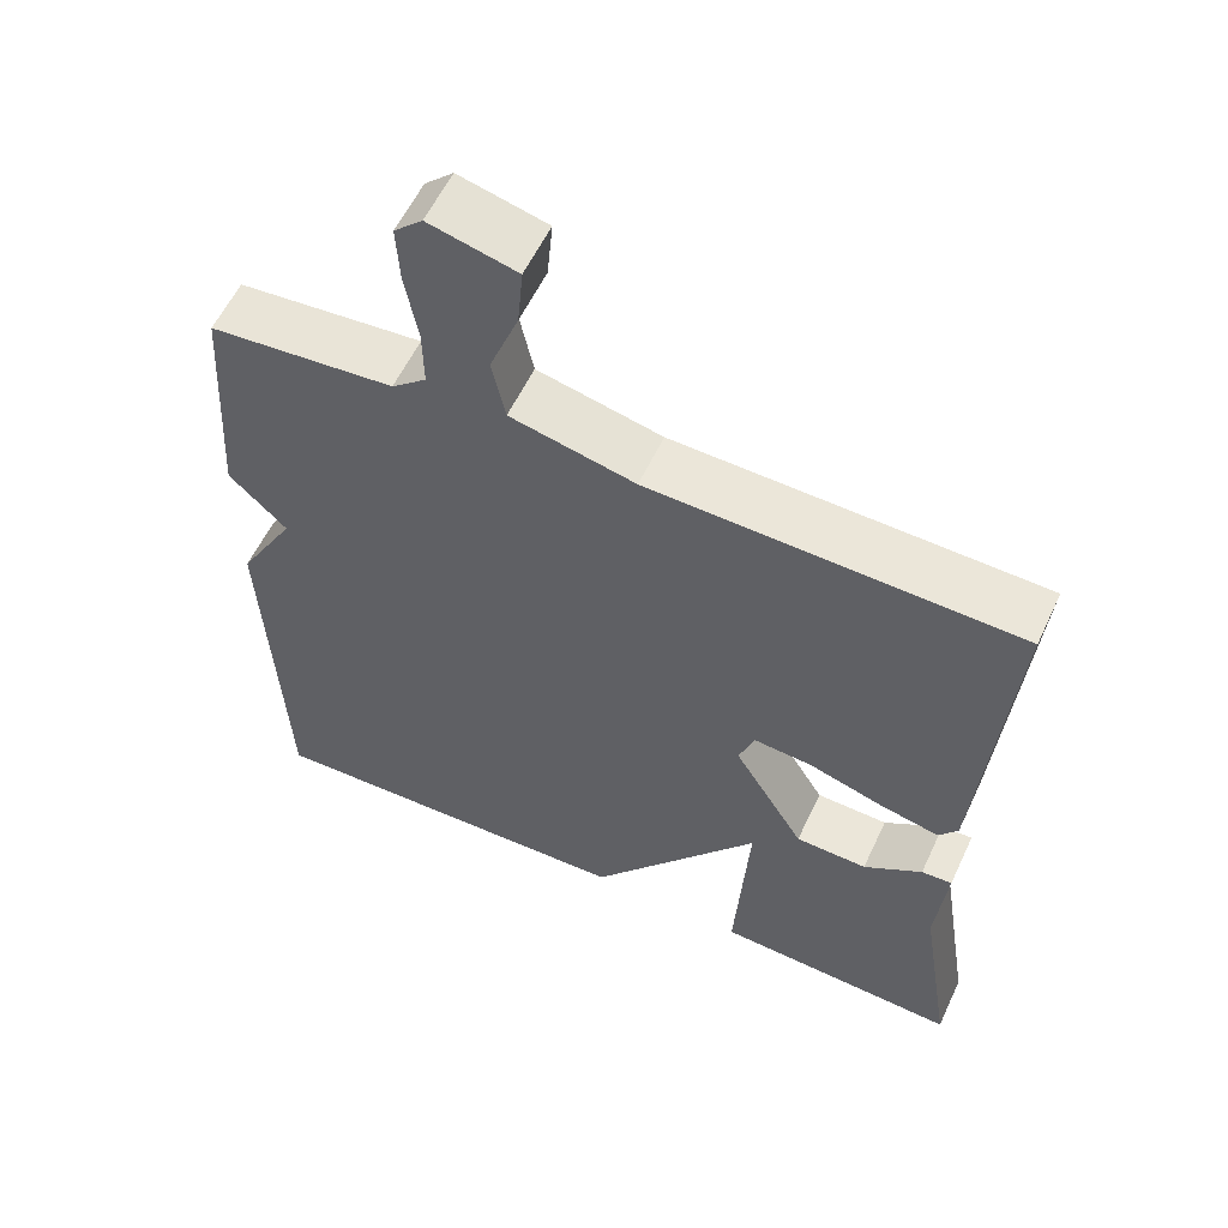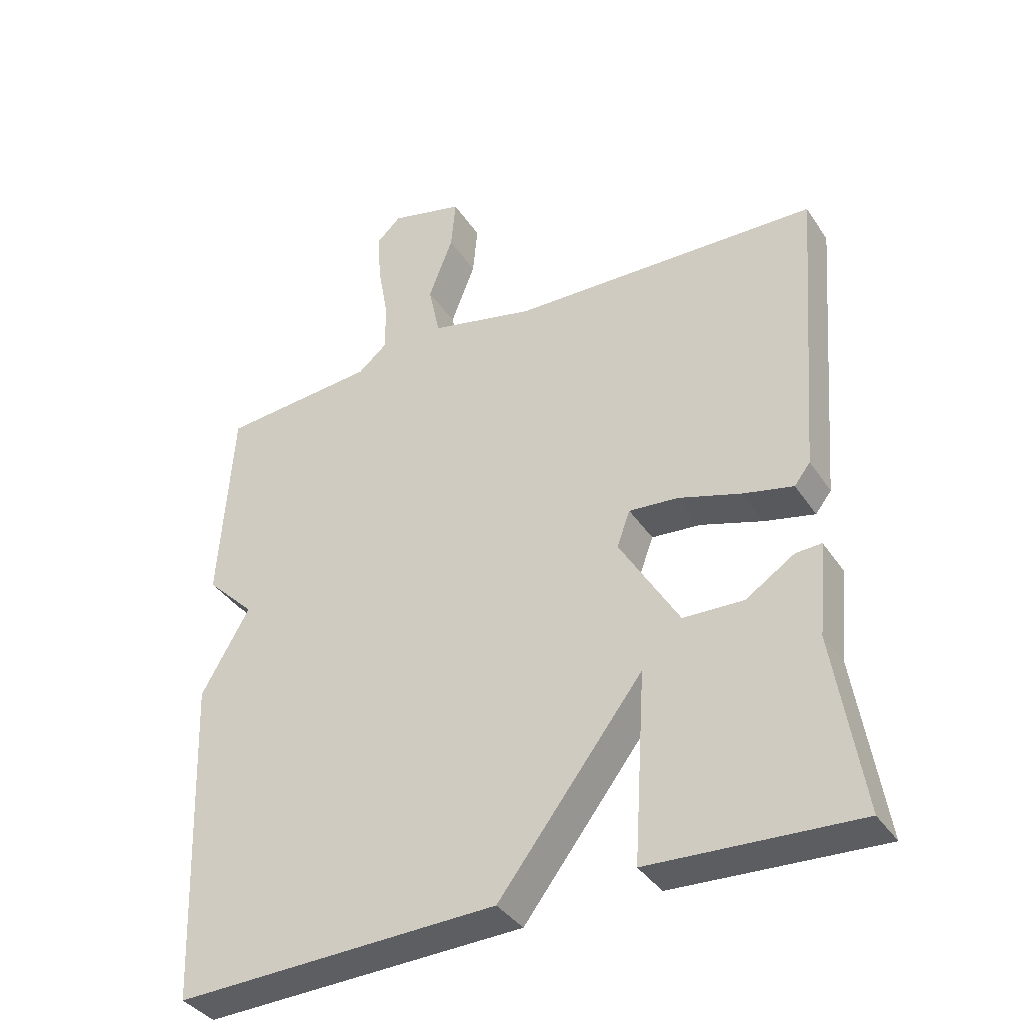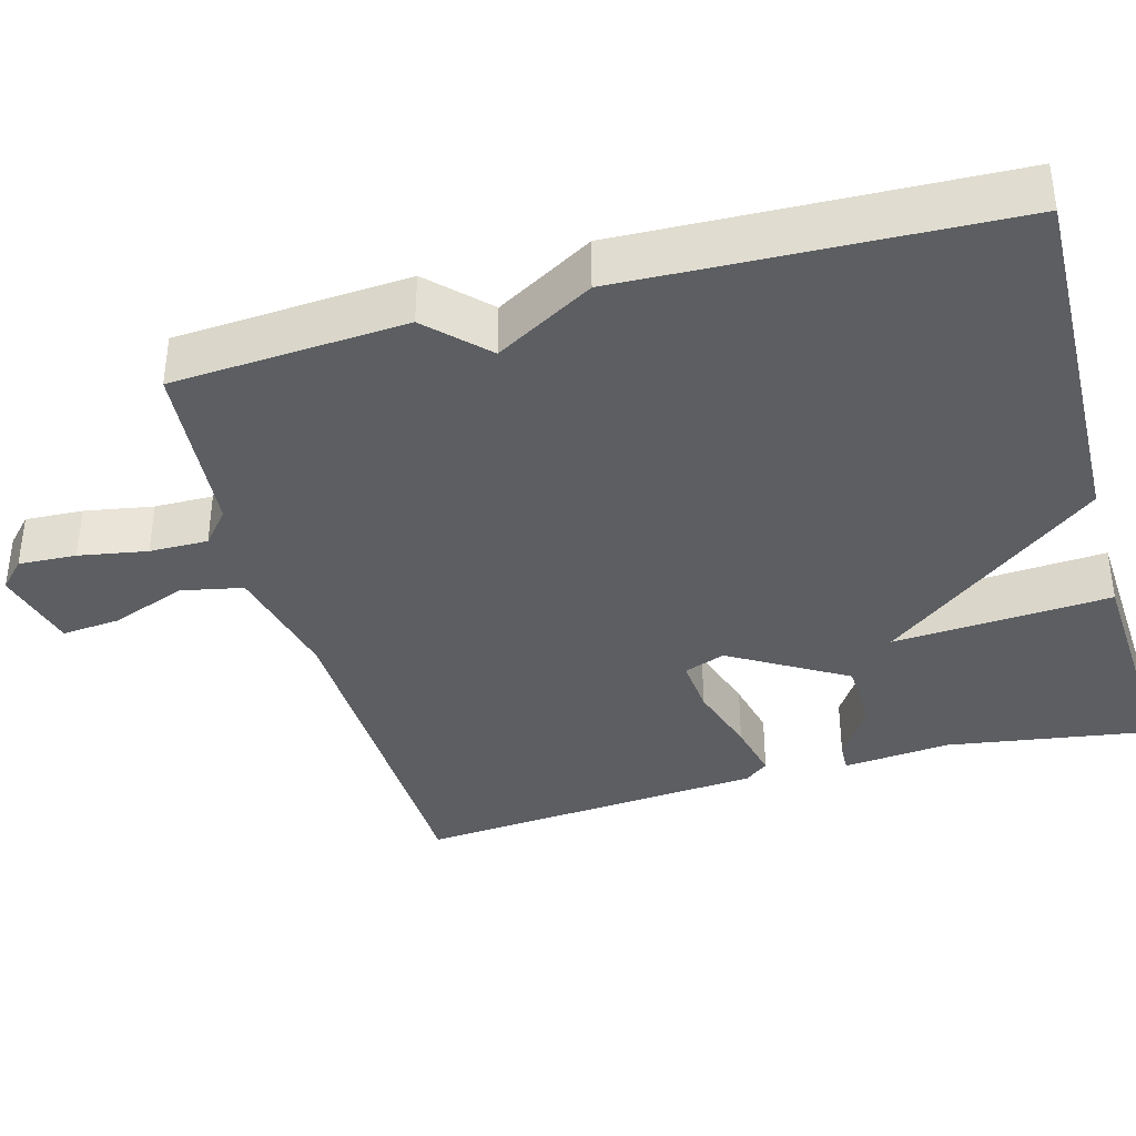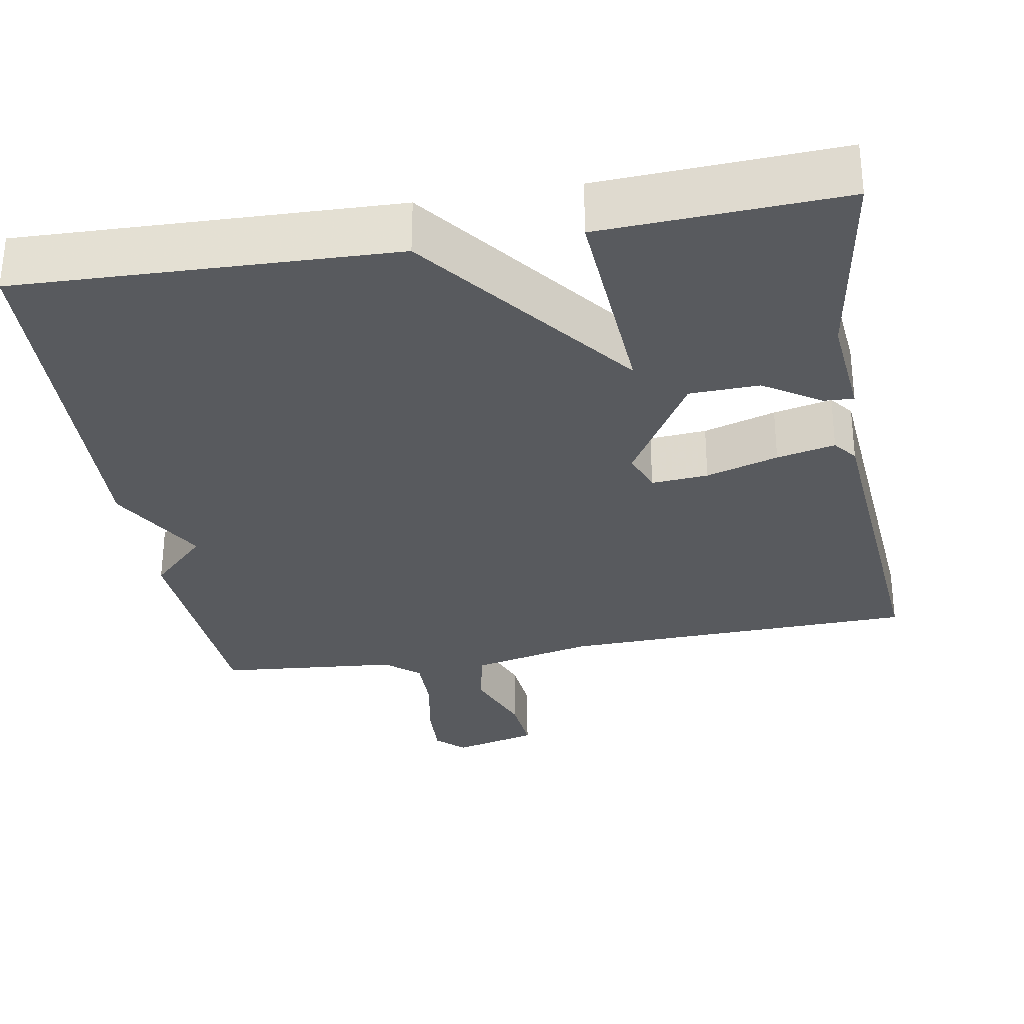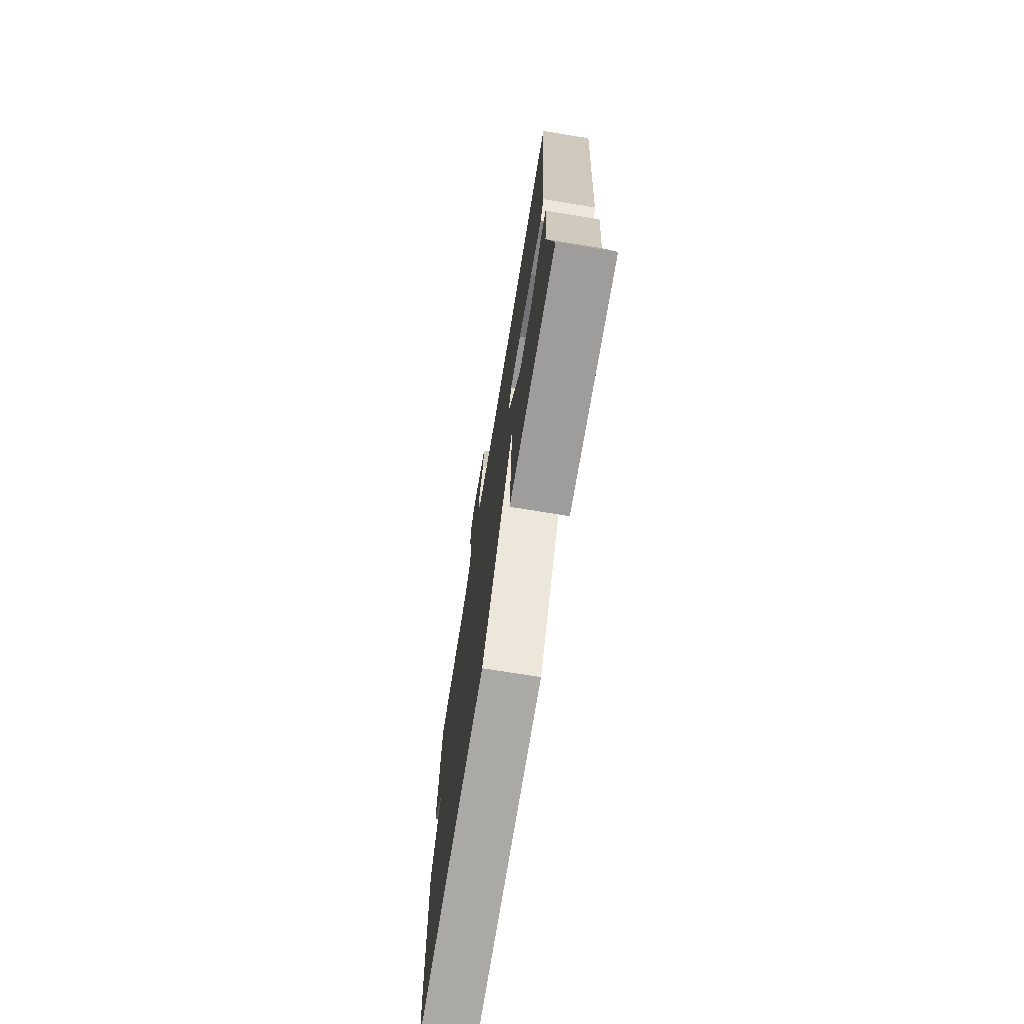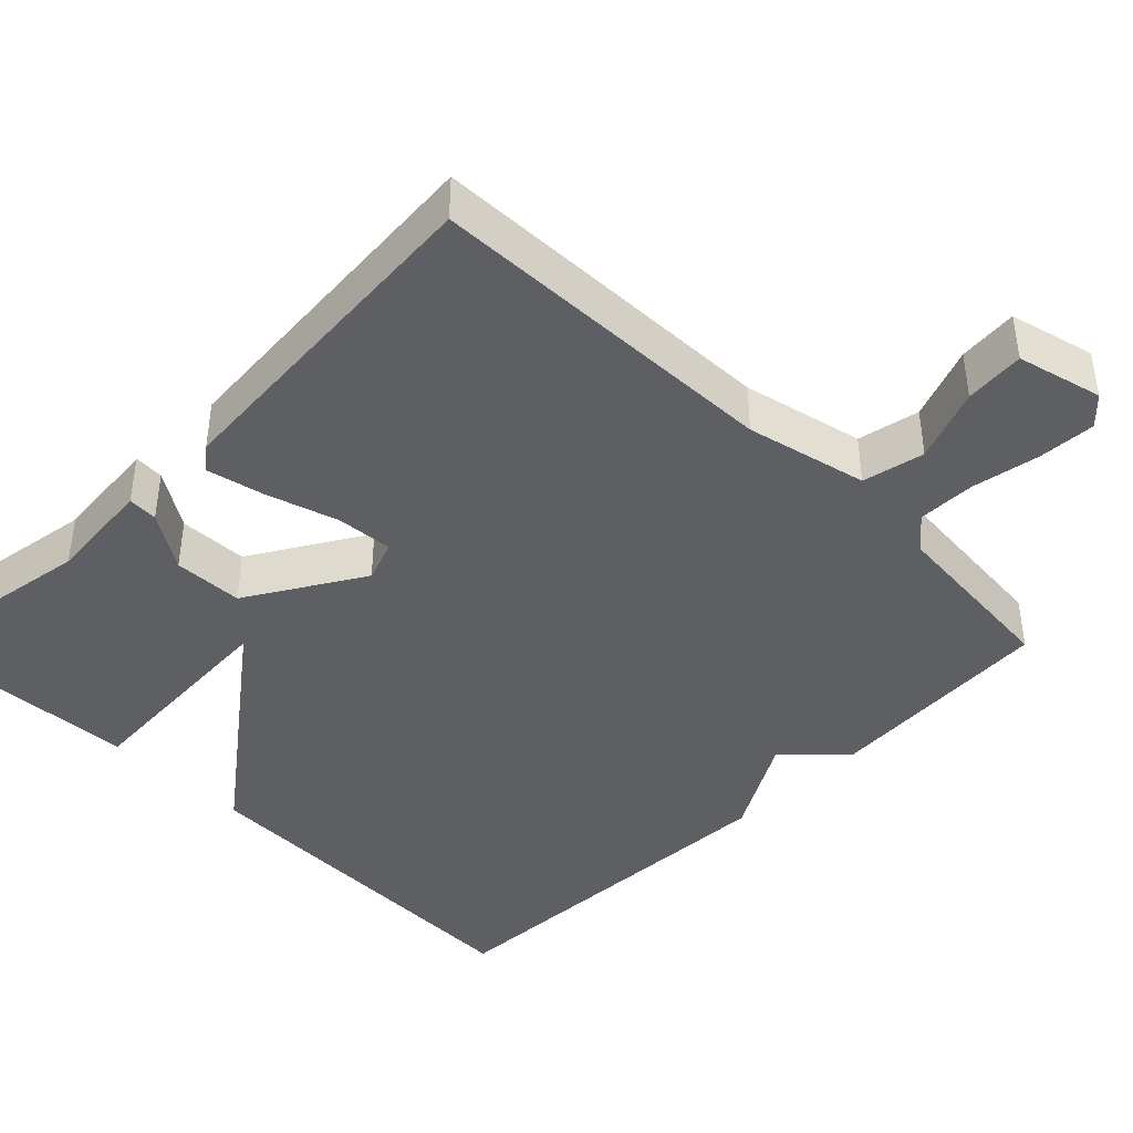
<metadata>
{"format":"obj","ext":"obj","renderer":"f3d","projection":"perspective","resolution":1024,"background":"white","views":[{"elev":57.9,"azim":-155.0,"up":"+Z"},{"elev":-37.6,"azim":-150.3,"up":"+Z"},{"elev":-37.8,"azim":105.7,"up":"+Y"},{"elev":-30.8,"azim":-170.1,"up":"+Y"},{"elev":-73.4,"azim":-99.3,"up":"+Z"},{"elev":-41.8,"azim":-44.9,"up":"+Y"}]}
</metadata>
<code>
v 0.5 0.07 -0.5
v 0.013 0.07 -0.484
v -0.205 0.07 -0.2
v -0.187 0.07 -0.484
v -0.5 0.07 -0.5
v -0.457 0.07 -0.231
v -0.47 0.07 -0.091
v -0.431 0.07 -0.093
v -0.357 0.07 -0.141
v -0.266 0.07 -0.138
v -0.176 0.07 0.012
v -0.196 0.07 0.066
v -0.27 0.07 0.06
v -0.364 0.07 0.031
v -0.44 0.07 0.014
v -0.464 0.07 0.045
v -0.5 0.07 0.5
v -0.035 0.07 0.513
v 0.123 0.07 0.549
v 0.14 0.07 0.63
v 0.103 0.07 0.726
v 0.096 0.07 0.804
v 0.207 0.07 0.832
v 0.243 0.07 0.798
v 0.239 0.07 0.723
v 0.223 0.07 0.634
v 0.222 0.07 0.558
v 0.266 0.07 0.521
v 0.5 0.07 0.5
v 0.52 0.07 0.196
v 0.447 0.07 0.124
v 0.52 0.07 -0.004
v 0.5 0 -0.5
v 0.013 0 -0.484
v -0.205 0 -0.2
v -0.187 0 -0.484
v -0.5 0 -0.5
v -0.457 0 -0.231
v -0.47 0 -0.091
v -0.431 0 -0.093
v -0.357 0 -0.141
v -0.266 0 -0.138
v -0.176 0 0.012
v -0.196 0 0.066
v -0.27 0 0.06
v -0.364 0 0.031
v -0.44 0 0.014
v -0.464 0 0.045
v -0.5 0 0.5
v -0.035 0 0.513
v 0.123 0 0.549
v 0.14 0 0.63
v 0.103 0 0.726
v 0.096 0 0.804
v 0.207 0 0.832
v 0.243 0 0.798
v 0.239 0 0.723
v 0.223 0 0.634
v 0.222 0 0.558
v 0.266 0 0.521
v 0.5 0 0.5
v 0.52 0 0.196
v 0.447 0 0.124
v 0.52 0 -0.004
f 1 2 3
f 32 1 3
f 31 32 3
f 30 31 3
f 29 30 3
f 28 29 3
f 27 28 3
f 26 27 3
f 24 25 26
f 23 24 26
f 22 23 26
f 21 22 26
f 20 21 26
f 19 20 26
f 19 26 3
f 18 19 3
f 16 17 18
f 15 16 18
f 14 15 18
f 13 14 18
f 12 13 18
f 11 12 18
f 11 18 3
f 10 11 3
f 4 5 6
f 3 4 6
f 10 3 6
f 9 10 6
f 6 7 8 9
f 35 34 33
f 35 33 64
f 35 64 63
f 35 63 62
f 35 62 61
f 35 61 60
f 35 60 59
f 35 59 58
f 58 57 56
f 58 56 55
f 58 55 54
f 58 54 53
f 58 53 52
f 58 52 51
f 35 58 51
f 35 51 50
f 50 49 48
f 50 48 47
f 50 47 46
f 50 46 45
f 50 45 44
f 50 44 43
f 35 50 43
f 35 43 42
f 38 37 36
f 38 36 35
f 38 35 42
f 38 42 41
f 41 40 39 38
f 1 33 34 2
f 2 34 35 3
f 3 35 36 4
f 4 36 37 5
f 5 37 38 6
f 6 38 39 7
f 7 39 40 8
f 8 40 41 9
f 9 41 42 10
f 10 42 43 11
f 11 43 44 12
f 12 44 45 13
f 13 45 46 14
f 14 46 47 15
f 15 47 48 16
f 16 48 49 17
f 17 49 50 18
f 18 50 51 19
f 19 51 52 20
f 20 52 53 21
f 21 53 54 22
f 22 54 55 23
f 23 55 56 24
f 24 56 57 25
f 25 57 58 26
f 26 58 59 27
f 27 59 60 28
f 28 60 61 29
f 29 61 62 30
f 30 62 63 31
f 31 63 64 32
f 32 64 33 1

</code>
